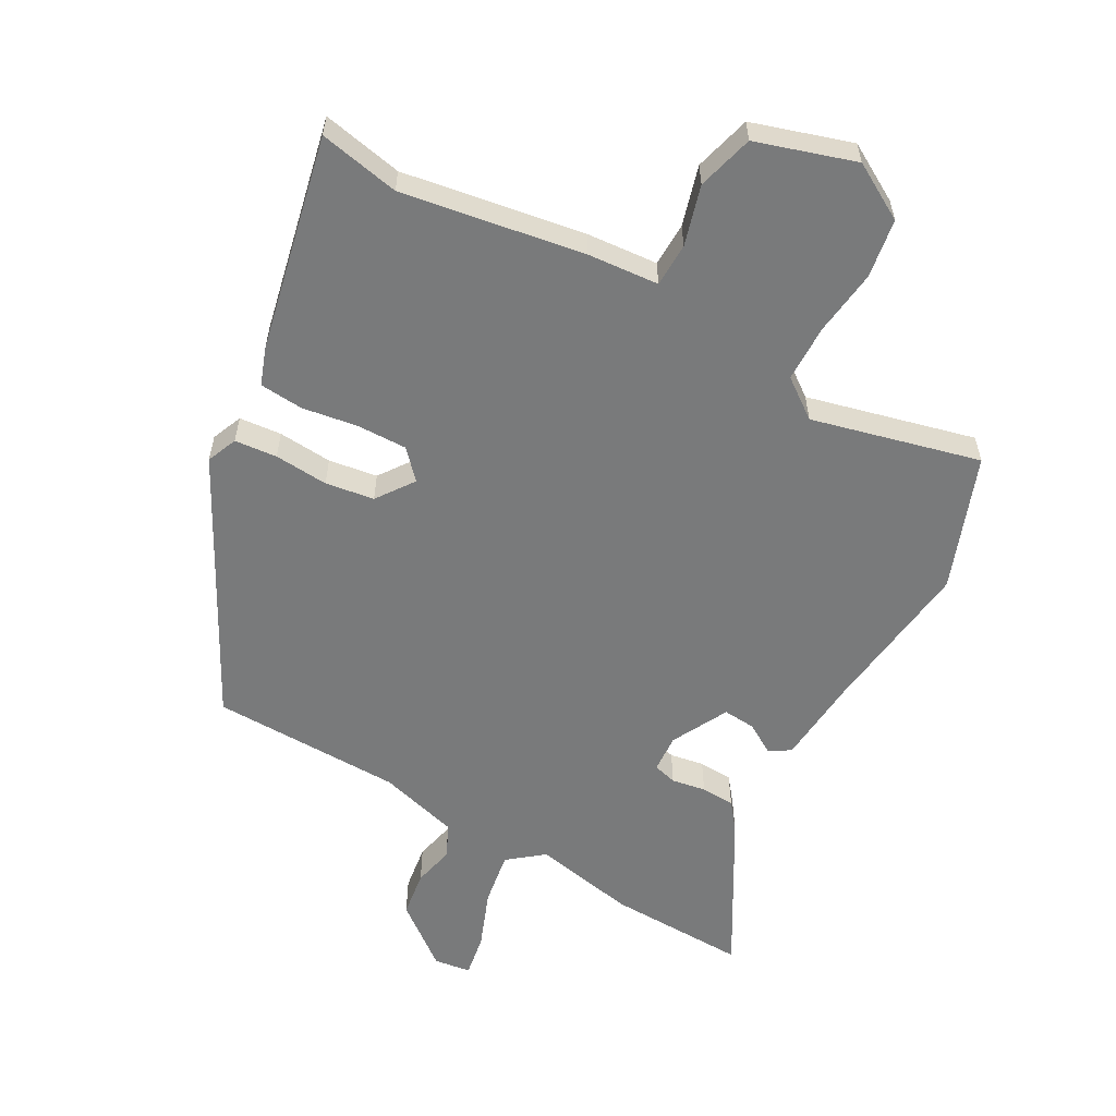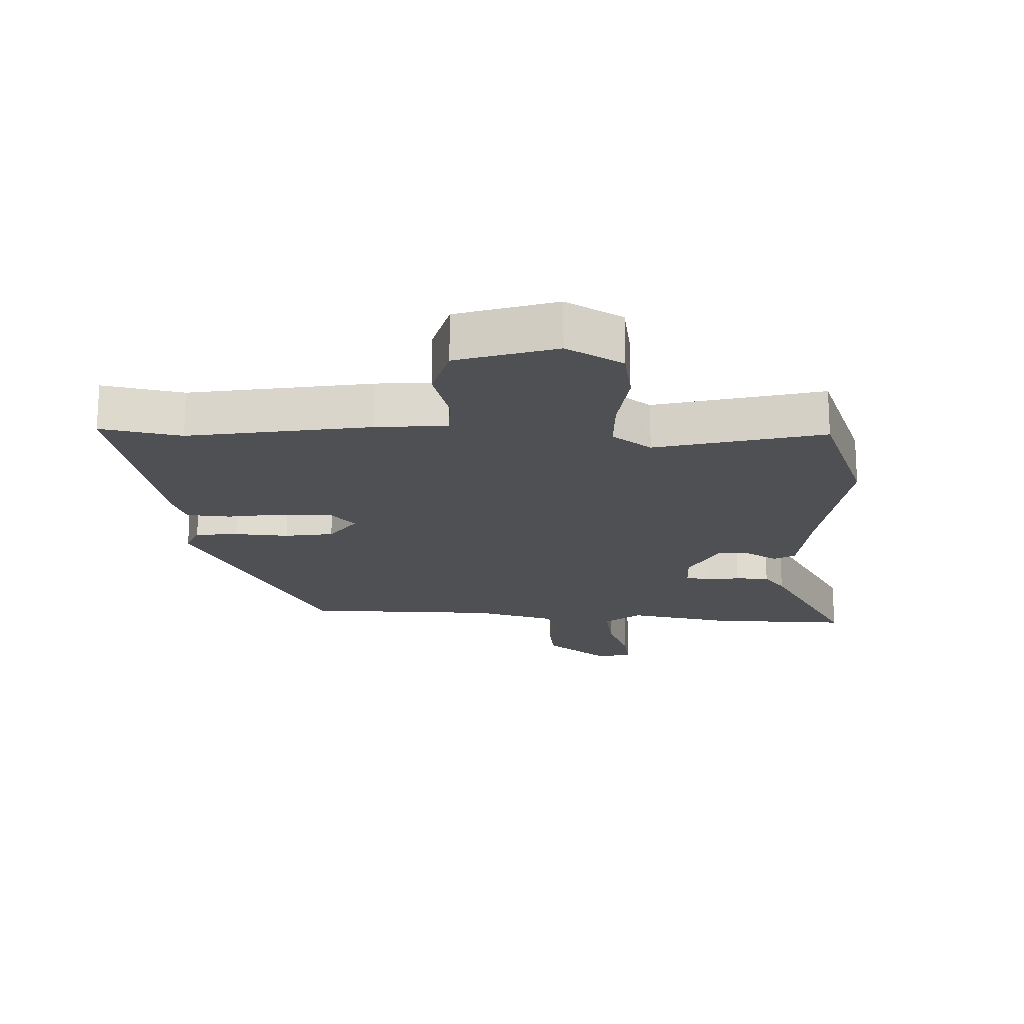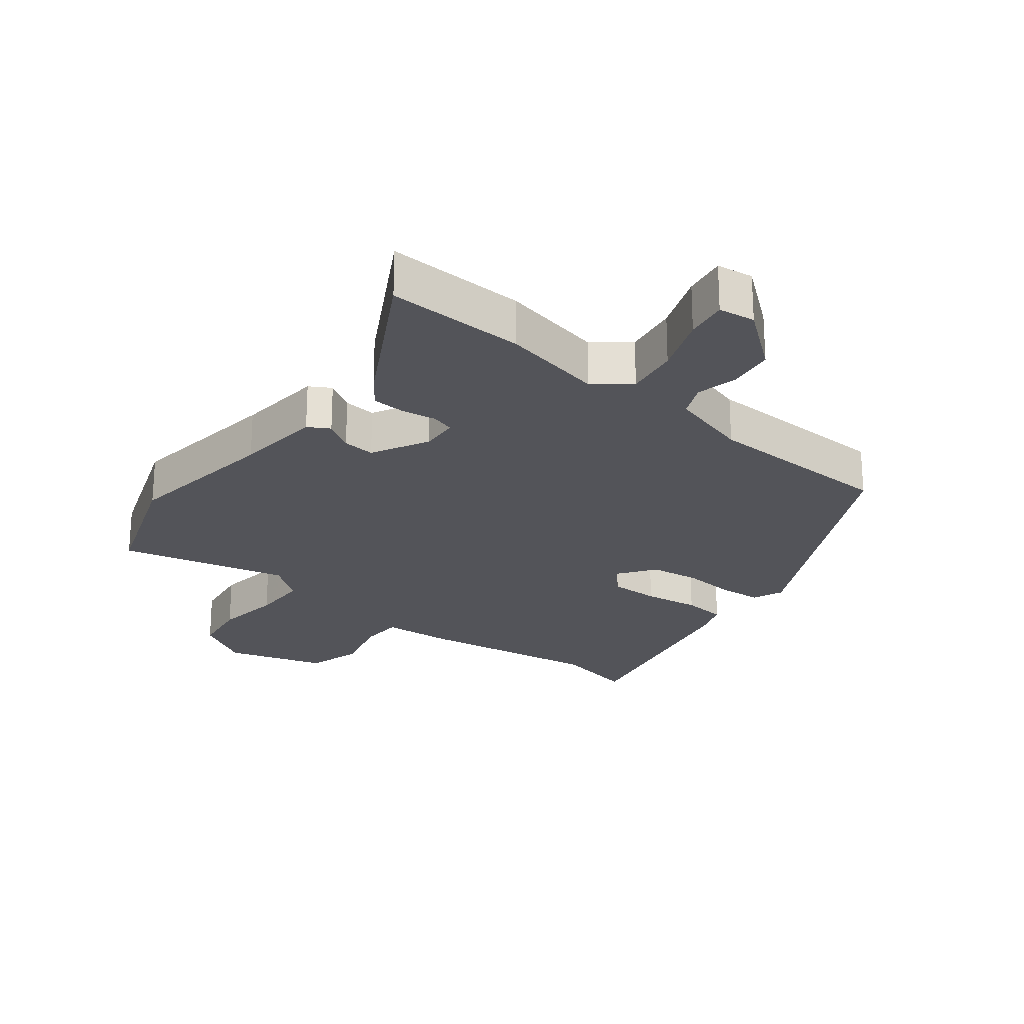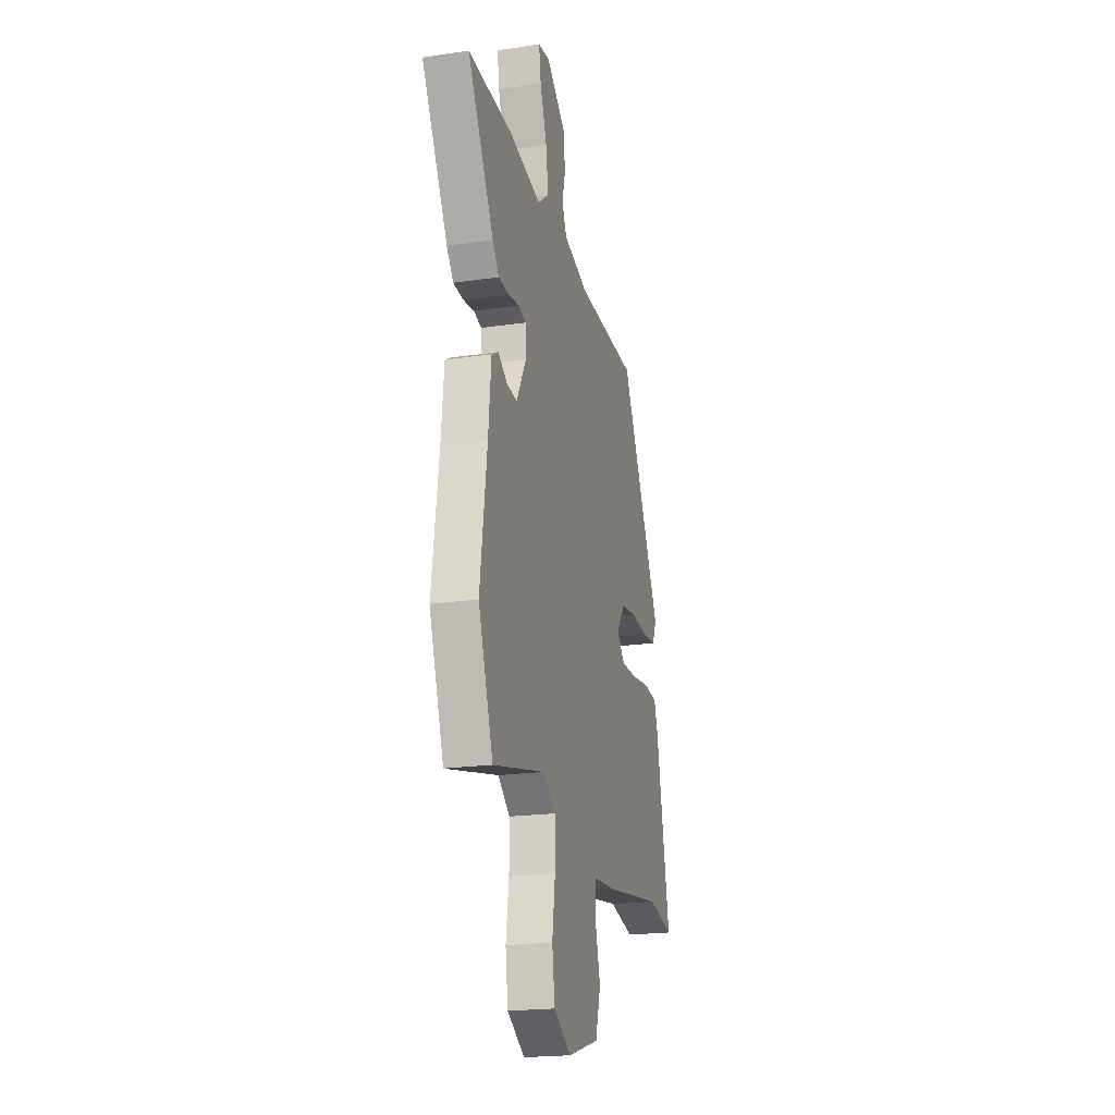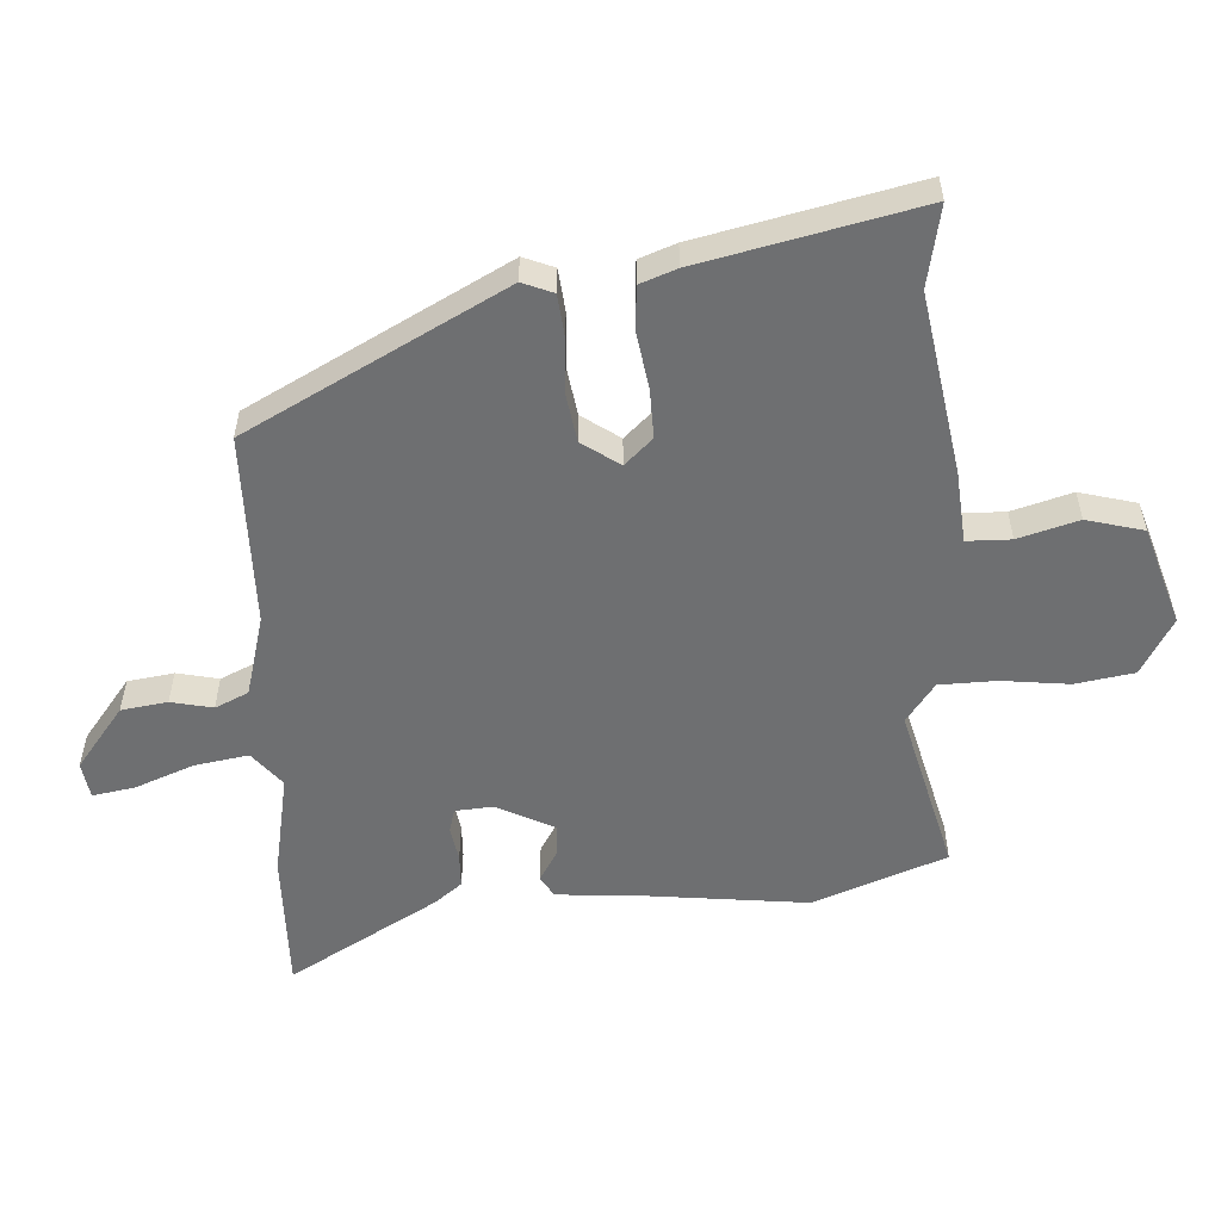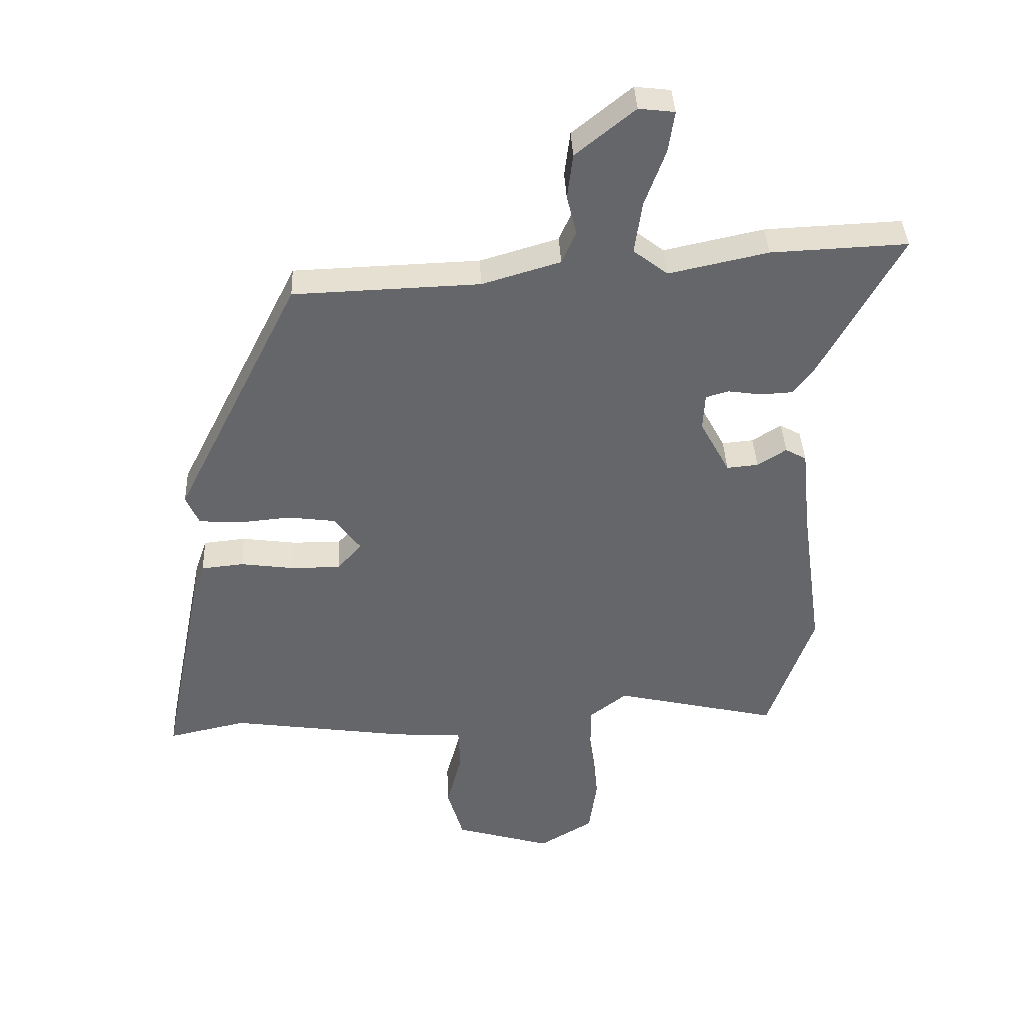
<metadata>
{"format":"obj","ext":"obj","renderer":"f3d","projection":"perspective","resolution":1024,"background":"white","views":[{"elev":-58.0,"azim":152.0,"up":"+Y"},{"elev":-18.8,"azim":179.2,"up":"+Y"},{"elev":-23.7,"azim":-37.6,"up":"+Y"},{"elev":-20.4,"azim":-75.1,"up":"+Z"},{"elev":-54.6,"azim":94.8,"up":"+Y"},{"elev":38.5,"azim":177.6,"up":"+Z"}]}
</metadata>
<code>
v -0.495 0.07 -0.515
v -0.569 0.07 -0.303
v -0.534 0.07 -0.053
v -0.52 0.07 0.085
v -0.486 0.07 0.104
v -0.439 0.07 0.074
v -0.388 0.07 0.069
v -0.34 0.07 0.158
v -0.343 0.07 0.218
v -0.38 0.07 0.229
v -0.434 0.07 0.221
v -0.487 0.07 0.224
v -0.52 0.07 0.268
v -0.651 0.07 0.507
v -0.43 0.07 0.497
v -0.269 0.07 0.462
v -0.213 0.07 0.505
v -0.225 0.07 0.59
v -0.259 0.07 0.683
v -0.269 0.07 0.75
v -0.211 0.07 0.757
v -0.115 0.07 0.679
v -0.106 0.07 0.606
v -0.122 0.07 0.541
v -0.099 0.07 0.488
v 0.028 0.07 0.45
v 0.33 0.07 0.439
v 0.535 0.07 0.031
v 0.514 0.07 -0.017
v 0.447 0.07 -0.022
v 0.362 0.07 -0.014
v 0.285 0.07 -0.024
v 0.242 0.07 -0.082
v 0.282 0.07 -0.127
v 0.361 0.07 -0.127
v 0.449 0.07 -0.115
v 0.518 0.07 -0.122
v 0.538 0.07 -0.18
v 0.606 0.07 -0.523
v 0.479 0.07 -0.495
v 0.191 0.07 -0.536
v 0.079 0.07 -0.543
v 0.076 0.07 -0.612
v 0.101 0.07 -0.707
v 0.075 0.07 -0.796
v -0.082 0.07 -0.842
v -0.17 0.07 -0.789
v -0.183 0.07 -0.696
v -0.168 0.07 -0.591
v -0.168 0.07 -0.501
v -0.229 0.07 -0.454
v -0.495 0 -0.515
v -0.569 0 -0.303
v -0.534 0 -0.053
v -0.52 0 0.085
v -0.486 0 0.104
v -0.439 0 0.074
v -0.388 0 0.069
v -0.34 0 0.158
v -0.343 0 0.218
v -0.38 0 0.229
v -0.434 0 0.221
v -0.487 0 0.224
v -0.52 0 0.268
v -0.651 0 0.507
v -0.43 0 0.497
v -0.269 0 0.462
v -0.213 0 0.505
v -0.225 0 0.59
v -0.259 0 0.683
v -0.269 0 0.75
v -0.211 0 0.757
v -0.115 0 0.679
v -0.106 0 0.606
v -0.122 0 0.541
v -0.099 0 0.488
v 0.028 0 0.45
v 0.33 0 0.439
v 0.535 0 0.031
v 0.514 0 -0.017
v 0.447 0 -0.022
v 0.362 0 -0.014
v 0.285 0 -0.024
v 0.242 0 -0.082
v 0.282 0 -0.127
v 0.361 0 -0.127
v 0.449 0 -0.115
v 0.518 0 -0.122
v 0.538 0 -0.18
v 0.606 0 -0.523
v 0.479 0 -0.495
v 0.191 0 -0.536
v 0.079 0 -0.543
v 0.076 0 -0.612
v 0.101 0 -0.707
v 0.075 0 -0.796
v -0.082 0 -0.842
v -0.17 0 -0.789
v -0.183 0 -0.696
v -0.168 0 -0.591
v -0.168 0 -0.501
v -0.229 0 -0.454
f 47 48 49
f 46 47 49
f 45 46 49
f 44 45 49
f 43 44 49
f 42 43 49 50
f 42 50 51
f 41 42 51
f 40 41 51
f 38 39 40
f 37 38 40
f 36 37 40
f 35 36 40
f 34 35 40 51
f 29 30 31
f 28 29 31
f 27 28 31
f 26 27 31
f 25 26 31 32
f 22 23 24
f 21 22 24
f 20 21 24
f 19 20 24
f 18 19 24
f 17 18 24 25
f 25 32 33
f 17 25 33
f 16 17 33
f 14 15 16
f 13 14 16
f 12 13 16
f 11 12 16
f 10 11 16
f 3 4 5 6
f 3 6 7
f 2 3 7
f 1 2 7 8
f 34 51 1 8
f 33 34 8 9
f 16 33 9
f 9 10 16
f 100 99 98
f 100 98 97
f 100 97 96
f 100 96 95
f 100 95 94
f 101 100 94 93
f 102 101 93
f 102 93 92
f 102 92 91
f 91 90 89
f 91 89 88
f 91 88 87
f 91 87 86
f 102 91 86 85
f 82 81 80
f 82 80 79
f 82 79 78
f 82 78 77
f 83 82 77 76
f 75 74 73
f 75 73 72
f 75 72 71
f 75 71 70
f 75 70 69
f 76 75 69 68
f 84 83 76
f 84 76 68
f 84 68 67
f 67 66 65
f 67 65 64
f 67 64 63
f 67 63 62
f 67 62 61
f 57 56 55 54
f 58 57 54
f 58 54 53
f 59 58 53 52
f 59 52 102 85
f 60 59 85 84
f 60 84 67
f 67 61 60
f 1 52 53 2
f 2 53 54 3
f 3 54 55 4
f 4 55 56 5
f 5 56 57 6
f 6 57 58 7
f 7 58 59 8
f 8 59 60 9
f 9 60 61 10
f 10 61 62 11
f 11 62 63 12
f 12 63 64 13
f 13 64 65 14
f 14 65 66 15
f 15 66 67 16
f 16 67 68 17
f 17 68 69 18
f 18 69 70 19
f 19 70 71 20
f 20 71 72 21
f 21 72 73 22
f 22 73 74 23
f 23 74 75 24
f 24 75 76 25
f 25 76 77 26
f 26 77 78 27
f 27 78 79 28
f 28 79 80 29
f 29 80 81 30
f 30 81 82 31
f 31 82 83 32
f 32 83 84 33
f 33 84 85 34
f 34 85 86 35
f 35 86 87 36
f 36 87 88 37
f 37 88 89 38
f 38 89 90 39
f 39 90 91 40
f 40 91 92 41
f 41 92 93 42
f 42 93 94 43
f 43 94 95 44
f 44 95 96 45
f 45 96 97 46
f 46 97 98 47
f 47 98 99 48
f 48 99 100 49
f 49 100 101 50
f 50 101 102 51
f 51 102 52 1

</code>
